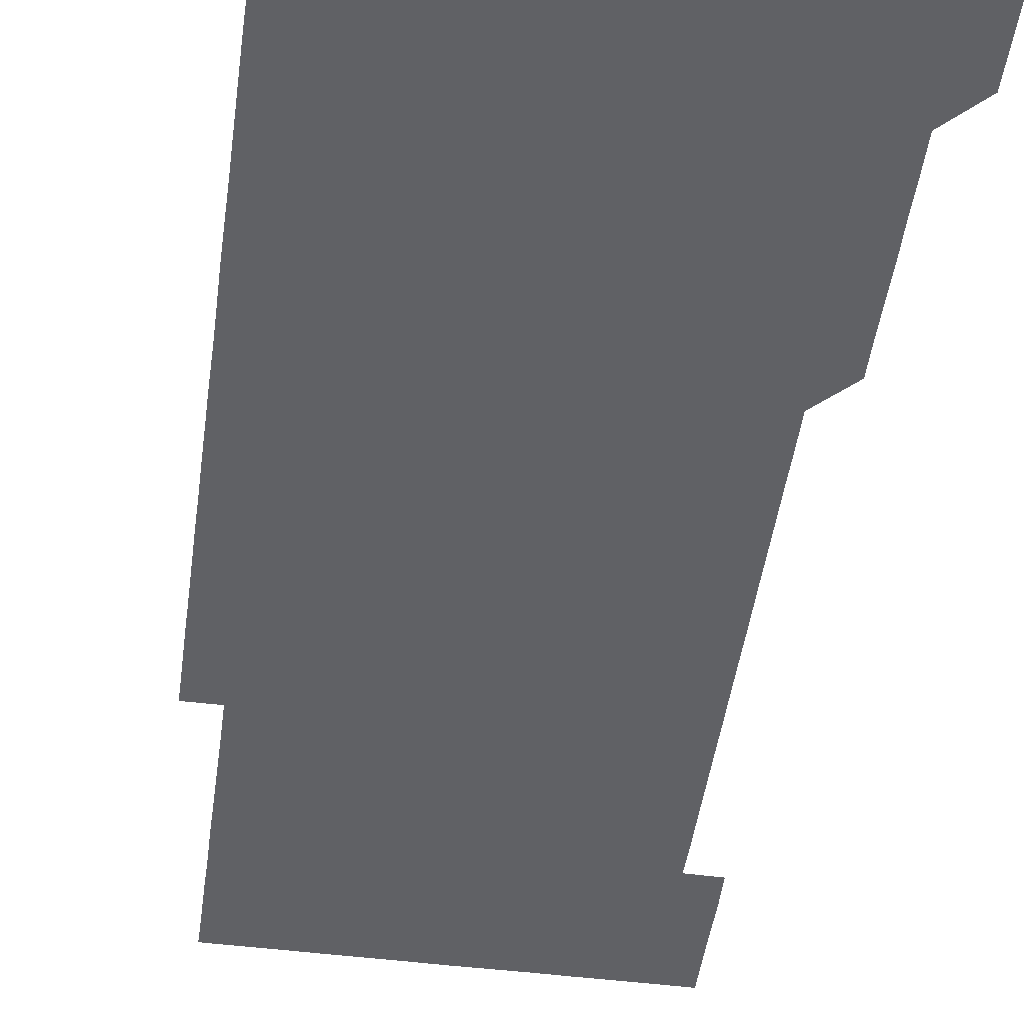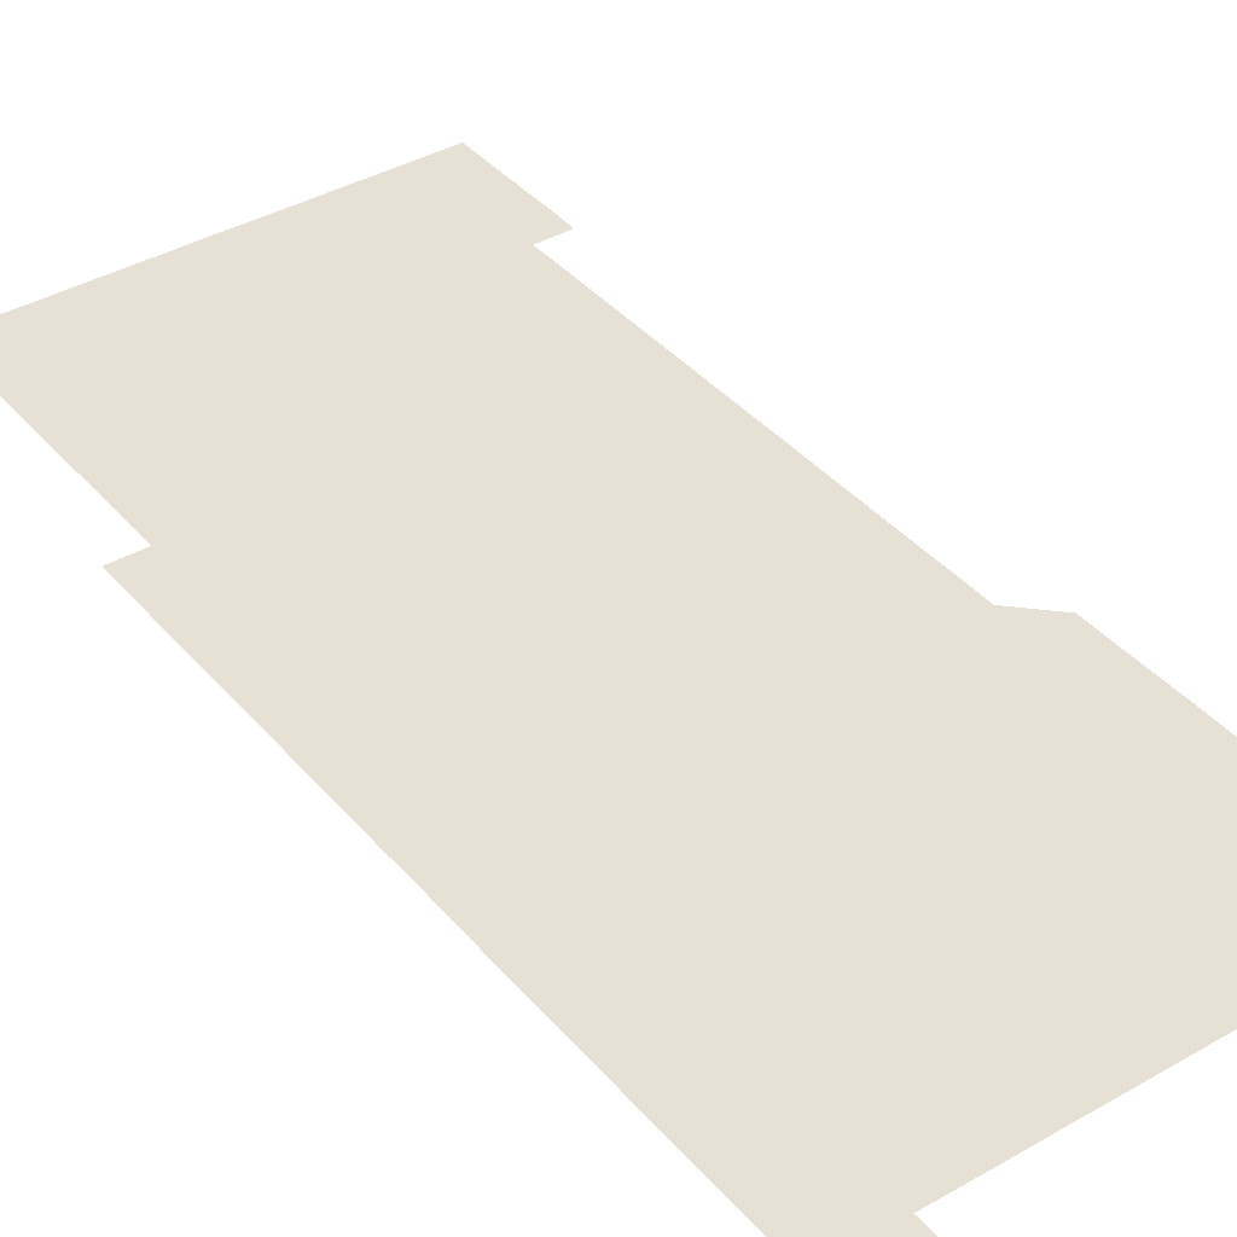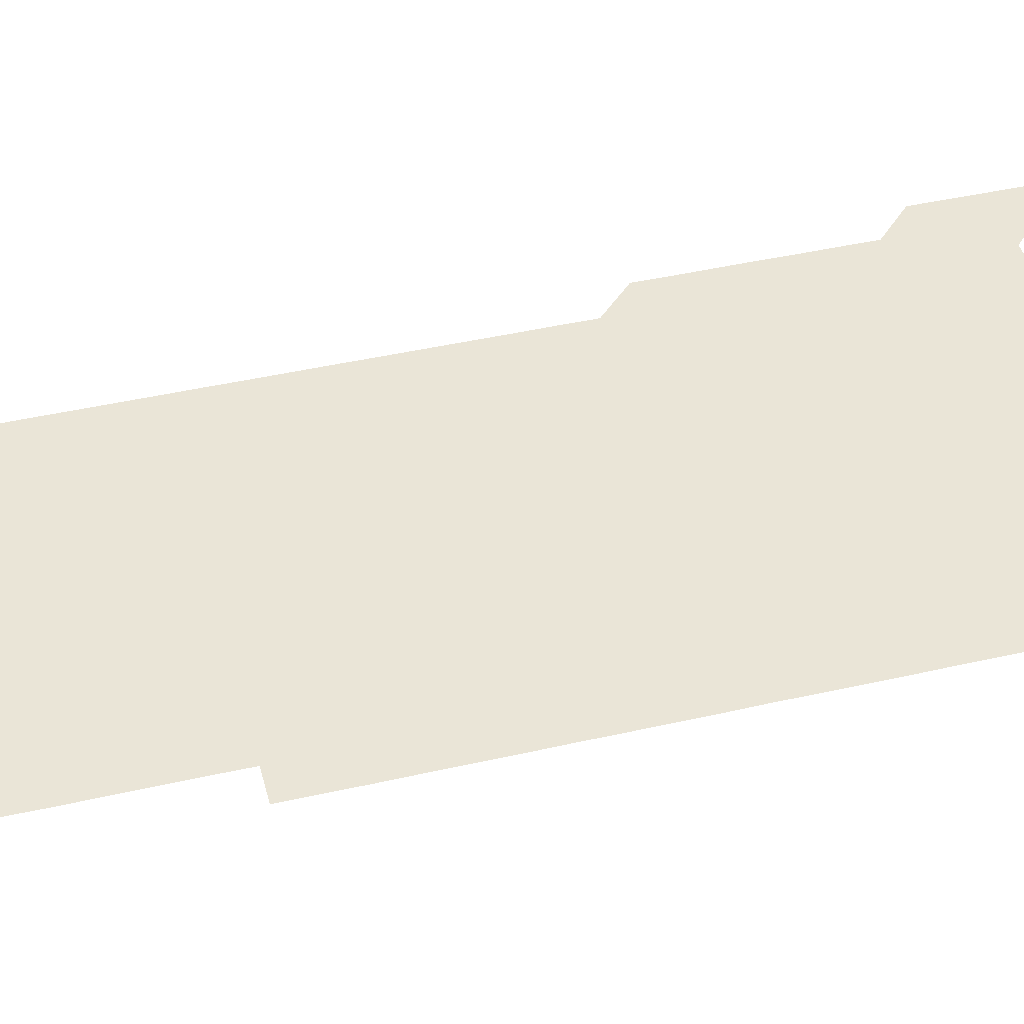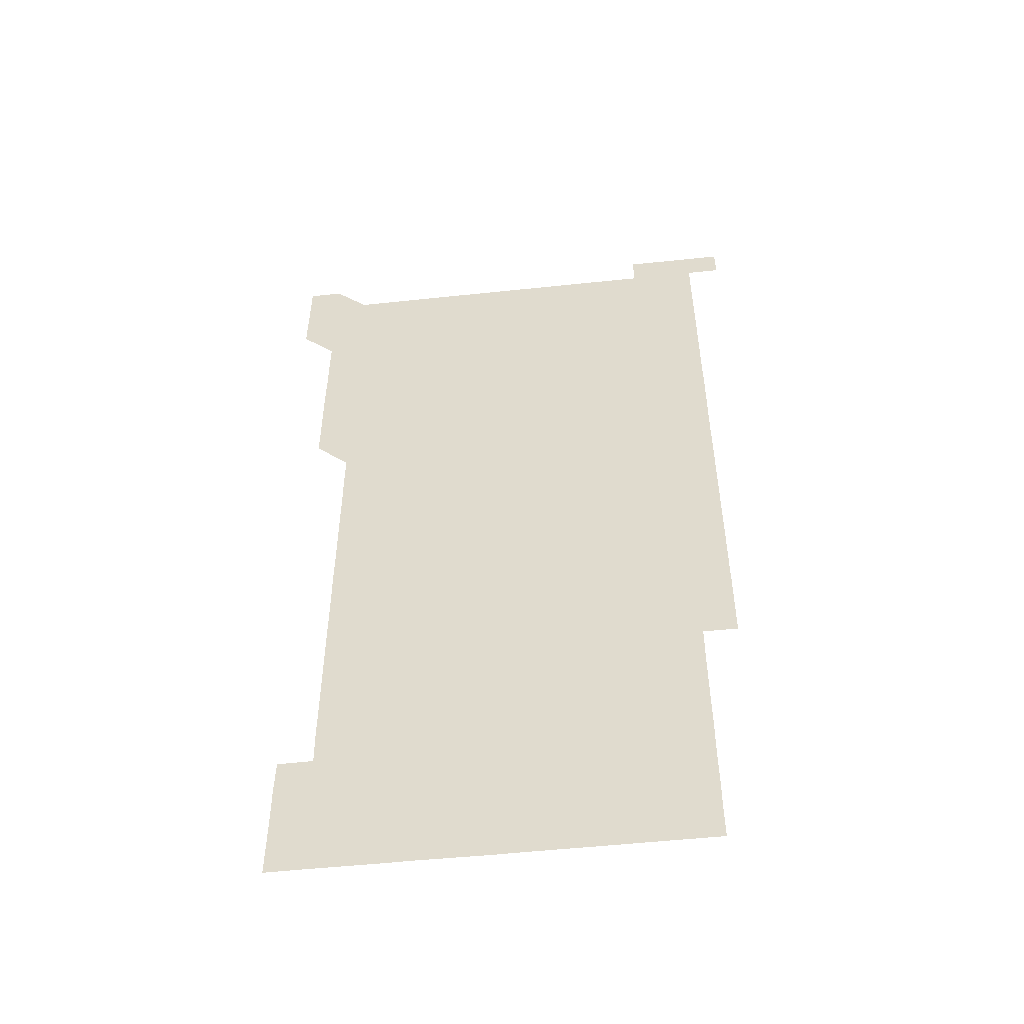
<metadata>
{"format":"obj","ext":"obj","renderer":"f3d","projection":"perspective","resolution":1024,"background":"white","views":[{"elev":-48.9,"azim":172.0,"up":"+Z"},{"elev":39.0,"azim":144.2,"up":"+Z"},{"elev":44.1,"azim":75.0,"up":"+Z"},{"elev":-52.9,"azim":6.5,"up":"+Y"}]}
</metadata>
<code>
v 450.9 556.1 0
v 450.9 571 0
v 451 586 0
v 451 601 0
v 465.9 166 0
v 466 180.9 0
v 466 196 0
v 465.8 210.8 0
v 466.1 225.8 0
v 465.9 451 0
v 466 466 0
v 465.9 481 0
v 465.8 495.9 0
v 466 510.9 0
v 465.9 526 0
v 466 541.1 0
v 466 556 0
v 466.1 571 0
v 466 586 0
v 466 601 0
v 480.9 166 0
v 481.1 181.1 0
v 481.3 196.1 0
v 480.9 211 0
v 481.2 225.9 0
v 480.9 240.9 0
v 481 255.9 0
v 481 270.9 0
v 480.9 285.9 0
v 480.9 300.9 0
v 480.9 315.9 0
v 480.9 331 0
v 480.9 345.9 0
v 481 360.9 0
v 480.9 375.9 0
v 481 390.9 0
v 481 406 0
v 480.9 421 0
v 481 436 0
v 480.9 451 0
v 481.1 466 0
v 480.9 481 0
v 481.1 496 0
v 481 511 0
v 480.9 526 0
v 481.1 541 0
v 481 556 0
v 481 571 0
v 481 585.9 0
v 495.9 166 0
v 496.1 181.1 0
v 496 196 0
v 495.9 210.9 0
v 496.1 226 0
v 495.9 240.9 0
v 496.1 256.1 0
v 496 271 0
v 496.1 286 0
v 496.1 301 0
v 496 316 0
v 496 331 0
v 496.1 346 0
v 496 361 0
v 496 376 0
v 496.1 391 0
v 496 406 0
v 496.1 421 0
v 496 436 0
v 496 451 0
v 496 466 0
v 496.1 481 0
v 496 496 0
v 496.1 511 0
v 496 526 0
v 496 541 0
v 496.1 555.9 0
v 496 571 0
v 496 586 0
v 510.9 165.9 0
v 511 181 0
v 510.9 195.9 0
v 511.2 211.2 0
v 511.1 226 0
v 511 241 0
v 511 256 0
v 511 271 0
v 511.1 286.1 0
v 511 301 0
v 511 316 0
v 511.1 331 0
v 510.9 346 0
v 511 361 0
v 511.1 376.1 0
v 511 391 0
v 511 406 0
v 511 421 0
v 511.1 436 0
v 511.1 451 0
v 511 466 0
v 511.1 481 0
v 511 496 0
v 511 511 0
v 511 526 0
v 511 541 0
v 511 556 0
v 511 570.9 0
v 511 586 0
v 526 166.1 0
v 526 181 0
v 526 196.1 0
v 526.1 211.1 0
v 526 225.9 0
v 526.1 241.1 0
v 526 256 0
v 526 271 0
v 526 286 0
v 526 301 0
v 525.9 316 0
v 526.1 331.1 0
v 526.1 346 0
v 526 361 0
v 526 376 0
v 526 391 0
v 526 406 0
v 526.1 421 0
v 525.9 436 0
v 526 451 0
v 526 466 0
v 526 481 0
v 526 496 0
v 526 511 0
v 526 526 0
v 526.1 540.9 0
v 526 556 0
v 526 571 0
v 525.9 586.1 0
v 541 165.9 0
v 541.1 181.2 0
v 541 196.1 0
v 541 211 0
v 541 226.1 0
v 541 241 0
v 541 256 0
v 541 271 0
v 541 286 0
v 541 301 0
v 541 316 0
v 541 331 0
v 541 346 0
v 541 361 0
v 541 376 0
v 541 391 0
v 540.9 405.9 0
v 541.1 421.1 0
v 541 436 0
v 541 451 0
v 541 466 0
v 540.9 481 0
v 541 496 0
v 541 511 0
v 541.1 526 0
v 541 541 0
v 541 556 0
v 541 571 0
v 541 586 0
v 556 165.8 0
v 556 181 0
v 556 195.9 0
v 556 211 0
v 556 226.1 0
v 556 241 0
v 556 256.1 0
v 556 270.9 0
v 556 286.1 0
v 556 301 0
v 556 316 0
v 556 331 0
v 556 346 0
v 556 361 0
v 556 376 0
v 556 391 0
v 556 406 0
v 556 421 0
v 556 436 0
v 556 451 0
v 556 466 0
v 556 481 0
v 556 496 0
v 556 511 0
v 556 526 0
v 556 541 0
v 556 556 0
v 556 570.9 0
v 556 586 0
v 570.9 165.9 0
v 571 181.1 0
v 571 196.1 0
v 571 211.1 0
v 571 226 0
v 571 241.1 0
v 571 256 0
v 571 270.9 0
v 571 286.1 0
v 571 301 0
v 571 316 0
v 571 331 0
v 571 346 0
v 571 361 0
v 571 375.9 0
v 571 391.1 0
v 571 406 0
v 571 421 0
v 571 436 0
v 571 451 0
v 571 466 0
v 571 481 0
v 571 496 0
v 571 511 0
v 571 526 0
v 571 540.9 0
v 571 556.1 0
v 571 571 0
v 571 586 0
v 586 165.9 0
v 586 181.1 0
v 586 195.9 0
v 586 211 0
v 586 226.1 0
v 586 241 0
v 586 256 0
v 586 271 0
v 586 285.9 0
v 586 301.1 0
v 586 316 0
v 586 331 0
v 586 346 0
v 586 361 0
v 586 376 0
v 586 391 0
v 586 406 0
v 586 421 0
v 586 436 0
v 586 451 0
v 586 466 0
v 586 481 0
v 586 496 0
v 586 511 0
v 586 526 0
v 586 541 0
v 586 556 0
v 586 571 0
v 586 586 0
v 601 165.9 0
v 601 180.9 0
v 601 196 0
v 601 211.2 0
v 601 226 0
v 601 241 0
v 601 256 0
v 601 271.1 0
v 601 285.9 0
v 601 301 0
v 601 316 0
v 601 330.9 0
v 601 346.1 0
v 601 361 0
v 601 376 0
v 601 391 0
v 601 406 0
v 601 421 0
v 601 436 0
v 601 451 0
v 601 465.9 0
v 601 481 0
v 601 496 0
v 601 511 0
v 601 526 0
v 601 541 0
v 601 556 0
v 601 571 0
v 601 586 0
v 616 166 0
v 615.9 181.3 0
v 616.1 195.9 0
v 616 211 0
v 616 226 0
v 616 241 0
v 616 256 0
v 616 271 0
v 616 286 0
v 615.9 301.1 0
v 616 316 0
v 616 331.1 0
v 616 346 0
v 616 361 0
v 616 376 0
v 616 391 0
v 616 406 0
v 616 421 0
v 616 436 0
v 616 451 0
v 616 466.1 0
v 616 481 0
v 616 496 0
v 616 511 0
v 616 526 0
v 615.9 540.9 0
v 616 556 0
v 616 570.9 0
v 616 586 0
v 631.1 165.9 0
v 630.9 181.1 0
v 631 196 0
v 631 211 0
v 630.9 226.1 0
v 631 241 0
v 631 256 0
v 631 271.1 0
v 631 286.1 0
v 630.9 301.1 0
v 631 316 0
v 631 331 0
v 630.9 346 0
v 631 361 0
v 630.9 376 0
v 631 391 0
v 631 406 0
v 631 421 0
v 631 436 0
v 631 451 0
v 630.9 466 0
v 631.1 481 0
v 631 496 0
v 631.1 511 0
v 631 526 0
v 631 541 0
v 631 556 0
v 631 571 0
v 631 586 0
v 631 601 0
v 646 166 0
v 646 180.9 0
v 646 195.9 0
v 645.9 211 0
v 646.1 225.9 0
v 646 240.9 0
v 646 255.9 0
v 646 271 0
v 646.1 286.1 0
v 645.9 301.1 0
v 645.9 316.1 0
v 645.8 331.1 0
v 646 346 0
v 645.8 361 0
v 646 376 0
v 645.9 391 0
v 646 406 0
v 645.9 421 0
v 646 436 0
v 646 451 0
v 646 466.1 0
v 645.8 481 0
v 645.9 495.9 0
v 646 511 0
v 646 526 0
v 645.9 541 0
v 646.1 556 0
v 645.9 571 0
v 646 585.9 0
v 646 601 0
v 661.1 286 0
v 661.1 300.9 0
v 661.1 315.9 0
v 661.1 330.9 0
v 661.1 345.9 0
v 661.1 360.9 0
v 661.1 375.9 0
v 661.1 391 0
v 661.1 405.9 0
v 661.1 420.9 0
v 661 436 0
v 661 451 0
v 661.1 466 0
v 661.1 481 0
v 661 496 0
v 661 511 0
v 661.1 526 0
v 661.1 541 0
v 661 556 0
v 661 571 0
v 661 586.1 0
v 661 601 0
v 676 586 0
v 676 601 0
f 16 17 1
f 1 17 2
f 17 18 2
f 2 18 3
f 18 19 3
f 3 19 4
f 19 20 4
f 5 21 6
f 21 22 6
f 6 22 7
f 22 23 7
f 7 23 8
f 23 24 8
f 8 24 9
f 24 25 9
f 39 40 10
f 10 40 11
f 40 41 11
f 11 41 12
f 41 42 12
f 12 42 13
f 42 43 13
f 13 43 14
f 43 44 14
f 14 44 15
f 44 45 15
f 15 45 16
f 45 46 16
f 16 46 17
f 46 47 17
f 17 47 18
f 47 48 18
f 18 48 19
f 48 49 19
f 19 49 20
f 21 50 22
f 50 51 22
f 22 51 23
f 51 52 23
f 23 52 24
f 52 53 24
f 24 53 25
f 53 54 25
f 25 54 26
f 54 55 26
f 26 55 27
f 55 56 27
f 27 56 28
f 56 57 28
f 28 57 29
f 57 58 29
f 29 58 30
f 58 59 30
f 30 59 31
f 59 60 31
f 31 60 32
f 60 61 32
f 32 61 33
f 61 62 33
f 33 62 34
f 62 63 34
f 34 63 35
f 63 64 35
f 35 64 36
f 64 65 36
f 36 65 37
f 65 66 37
f 37 66 38
f 66 67 38
f 38 67 39
f 67 68 39
f 39 68 40
f 68 69 40
f 40 69 41
f 69 70 41
f 41 70 42
f 70 71 42
f 42 71 43
f 71 72 43
f 43 72 44
f 72 73 44
f 44 73 45
f 73 74 45
f 45 74 46
f 74 75 46
f 46 75 47
f 75 76 47
f 47 76 48
f 76 77 48
f 48 77 49
f 77 78 49
f 50 79 51
f 79 80 51
f 51 80 52
f 80 81 52
f 52 81 53
f 81 82 53
f 53 82 54
f 82 83 54
f 54 83 55
f 83 84 55
f 55 84 56
f 84 85 56
f 56 85 57
f 85 86 57
f 57 86 58
f 86 87 58
f 58 87 59
f 87 88 59
f 59 88 60
f 88 89 60
f 60 89 61
f 89 90 61
f 61 90 62
f 90 91 62
f 62 91 63
f 91 92 63
f 63 92 64
f 92 93 64
f 64 93 65
f 93 94 65
f 65 94 66
f 94 95 66
f 66 95 67
f 95 96 67
f 67 96 68
f 96 97 68
f 68 97 69
f 97 98 69
f 69 98 70
f 98 99 70
f 70 99 71
f 99 100 71
f 71 100 72
f 100 101 72
f 72 101 73
f 101 102 73
f 73 102 74
f 102 103 74
f 74 103 75
f 103 104 75
f 75 104 76
f 104 105 76
f 76 105 77
f 105 106 77
f 77 106 78
f 106 107 78
f 79 108 80
f 108 109 80
f 80 109 81
f 109 110 81
f 81 110 82
f 110 111 82
f 82 111 83
f 111 112 83
f 83 112 84
f 112 113 84
f 84 113 85
f 113 114 85
f 85 114 86
f 114 115 86
f 86 115 87
f 115 116 87
f 87 116 88
f 116 117 88
f 88 117 89
f 117 118 89
f 89 118 90
f 118 119 90
f 90 119 91
f 119 120 91
f 91 120 92
f 120 121 92
f 92 121 93
f 121 122 93
f 93 122 94
f 122 123 94
f 94 123 95
f 123 124 95
f 95 124 96
f 124 125 96
f 96 125 97
f 125 126 97
f 97 126 98
f 126 127 98
f 98 127 99
f 127 128 99
f 99 128 100
f 128 129 100
f 100 129 101
f 129 130 101
f 101 130 102
f 130 131 102
f 102 131 103
f 131 132 103
f 103 132 104
f 132 133 104
f 104 133 105
f 133 134 105
f 105 134 106
f 134 135 106
f 106 135 107
f 135 136 107
f 108 137 109
f 137 138 109
f 109 138 110
f 138 139 110
f 110 139 111
f 139 140 111
f 111 140 112
f 140 141 112
f 112 141 113
f 141 142 113
f 113 142 114
f 142 143 114
f 114 143 115
f 143 144 115
f 115 144 116
f 144 145 116
f 116 145 117
f 145 146 117
f 117 146 118
f 146 147 118
f 118 147 119
f 147 148 119
f 119 148 120
f 148 149 120
f 120 149 121
f 149 150 121
f 121 150 122
f 150 151 122
f 122 151 123
f 151 152 123
f 123 152 124
f 152 153 124
f 124 153 125
f 153 154 125
f 125 154 126
f 154 155 126
f 126 155 127
f 155 156 127
f 127 156 128
f 156 157 128
f 128 157 129
f 157 158 129
f 129 158 130
f 158 159 130
f 130 159 131
f 159 160 131
f 131 160 132
f 160 161 132
f 132 161 133
f 161 162 133
f 133 162 134
f 162 163 134
f 134 163 135
f 163 164 135
f 135 164 136
f 164 165 136
f 137 166 138
f 166 167 138
f 138 167 139
f 167 168 139
f 139 168 140
f 168 169 140
f 140 169 141
f 169 170 141
f 141 170 142
f 170 171 142
f 142 171 143
f 171 172 143
f 143 172 144
f 172 173 144
f 144 173 145
f 173 174 145
f 145 174 146
f 174 175 146
f 146 175 147
f 175 176 147
f 147 176 148
f 176 177 148
f 148 177 149
f 177 178 149
f 149 178 150
f 178 179 150
f 150 179 151
f 179 180 151
f 151 180 152
f 180 181 152
f 152 181 153
f 181 182 153
f 153 182 154
f 182 183 154
f 154 183 155
f 183 184 155
f 155 184 156
f 184 185 156
f 156 185 157
f 185 186 157
f 157 186 158
f 186 187 158
f 158 187 159
f 187 188 159
f 159 188 160
f 188 189 160
f 160 189 161
f 189 190 161
f 161 190 162
f 190 191 162
f 162 191 163
f 191 192 163
f 163 192 164
f 192 193 164
f 164 193 165
f 193 194 165
f 166 195 167
f 195 196 167
f 167 196 168
f 196 197 168
f 168 197 169
f 197 198 169
f 169 198 170
f 198 199 170
f 170 199 171
f 199 200 171
f 171 200 172
f 200 201 172
f 172 201 173
f 201 202 173
f 173 202 174
f 202 203 174
f 174 203 175
f 203 204 175
f 175 204 176
f 204 205 176
f 176 205 177
f 205 206 177
f 177 206 178
f 206 207 178
f 178 207 179
f 207 208 179
f 179 208 180
f 208 209 180
f 180 209 181
f 209 210 181
f 181 210 182
f 210 211 182
f 182 211 183
f 211 212 183
f 183 212 184
f 212 213 184
f 184 213 185
f 213 214 185
f 185 214 186
f 214 215 186
f 186 215 187
f 215 216 187
f 187 216 188
f 216 217 188
f 188 217 189
f 217 218 189
f 189 218 190
f 218 219 190
f 190 219 191
f 219 220 191
f 191 220 192
f 220 221 192
f 192 221 193
f 221 222 193
f 193 222 194
f 222 223 194
f 195 224 196
f 224 225 196
f 196 225 197
f 225 226 197
f 197 226 198
f 226 227 198
f 198 227 199
f 227 228 199
f 199 228 200
f 228 229 200
f 200 229 201
f 229 230 201
f 201 230 202
f 230 231 202
f 202 231 203
f 231 232 203
f 203 232 204
f 232 233 204
f 204 233 205
f 233 234 205
f 205 234 206
f 234 235 206
f 206 235 207
f 235 236 207
f 207 236 208
f 236 237 208
f 208 237 209
f 237 238 209
f 209 238 210
f 238 239 210
f 210 239 211
f 239 240 211
f 211 240 212
f 240 241 212
f 212 241 213
f 241 242 213
f 213 242 214
f 242 243 214
f 214 243 215
f 243 244 215
f 215 244 216
f 244 245 216
f 216 245 217
f 245 246 217
f 217 246 218
f 246 247 218
f 218 247 219
f 247 248 219
f 219 248 220
f 248 249 220
f 220 249 221
f 249 250 221
f 221 250 222
f 250 251 222
f 222 251 223
f 251 252 223
f 224 253 225
f 253 254 225
f 225 254 226
f 254 255 226
f 226 255 227
f 255 256 227
f 227 256 228
f 256 257 228
f 228 257 229
f 257 258 229
f 229 258 230
f 258 259 230
f 230 259 231
f 259 260 231
f 231 260 232
f 260 261 232
f 232 261 233
f 261 262 233
f 233 262 234
f 262 263 234
f 234 263 235
f 263 264 235
f 235 264 236
f 264 265 236
f 236 265 237
f 265 266 237
f 237 266 238
f 266 267 238
f 238 267 239
f 267 268 239
f 239 268 240
f 268 269 240
f 240 269 241
f 269 270 241
f 241 270 242
f 270 271 242
f 242 271 243
f 271 272 243
f 243 272 244
f 272 273 244
f 244 273 245
f 273 274 245
f 245 274 246
f 274 275 246
f 246 275 247
f 275 276 247
f 247 276 248
f 276 277 248
f 248 277 249
f 277 278 249
f 249 278 250
f 278 279 250
f 250 279 251
f 279 280 251
f 251 280 252
f 280 281 252
f 253 282 254
f 282 283 254
f 254 283 255
f 283 284 255
f 255 284 256
f 284 285 256
f 256 285 257
f 285 286 257
f 257 286 258
f 286 287 258
f 258 287 259
f 287 288 259
f 259 288 260
f 288 289 260
f 260 289 261
f 289 290 261
f 261 290 262
f 290 291 262
f 262 291 263
f 291 292 263
f 263 292 264
f 292 293 264
f 264 293 265
f 293 294 265
f 265 294 266
f 294 295 266
f 266 295 267
f 295 296 267
f 267 296 268
f 296 297 268
f 268 297 269
f 297 298 269
f 269 298 270
f 298 299 270
f 270 299 271
f 299 300 271
f 271 300 272
f 300 301 272
f 272 301 273
f 301 302 273
f 273 302 274
f 302 303 274
f 274 303 275
f 303 304 275
f 275 304 276
f 304 305 276
f 276 305 277
f 305 306 277
f 277 306 278
f 306 307 278
f 278 307 279
f 307 308 279
f 279 308 280
f 308 309 280
f 280 309 281
f 309 310 281
f 282 311 283
f 311 312 283
f 283 312 284
f 312 313 284
f 284 313 285
f 313 314 285
f 285 314 286
f 314 315 286
f 286 315 287
f 315 316 287
f 287 316 288
f 316 317 288
f 288 317 289
f 317 318 289
f 289 318 290
f 318 319 290
f 290 319 291
f 319 320 291
f 291 320 292
f 320 321 292
f 292 321 293
f 321 322 293
f 293 322 294
f 322 323 294
f 294 323 295
f 323 324 295
f 295 324 296
f 324 325 296
f 296 325 297
f 325 326 297
f 297 326 298
f 326 327 298
f 298 327 299
f 327 328 299
f 299 328 300
f 328 329 300
f 300 329 301
f 329 330 301
f 301 330 302
f 330 331 302
f 302 331 303
f 331 332 303
f 303 332 304
f 332 333 304
f 304 333 305
f 333 334 305
f 305 334 306
f 334 335 306
f 306 335 307
f 335 336 307
f 307 336 308
f 336 337 308
f 308 337 309
f 337 338 309
f 309 338 310
f 338 339 310
f 311 341 312
f 341 342 312
f 312 342 313
f 342 343 313
f 313 343 314
f 343 344 314
f 314 344 315
f 344 345 315
f 315 345 316
f 345 346 316
f 316 346 317
f 346 347 317
f 317 347 318
f 347 348 318
f 318 348 319
f 348 349 319
f 319 349 320
f 349 350 320
f 320 350 321
f 350 351 321
f 321 351 322
f 351 352 322
f 322 352 323
f 352 353 323
f 323 353 324
f 353 354 324
f 324 354 325
f 354 355 325
f 325 355 326
f 355 356 326
f 326 356 327
f 356 357 327
f 327 357 328
f 357 358 328
f 328 358 329
f 358 359 329
f 329 359 330
f 359 360 330
f 330 360 331
f 360 361 331
f 331 361 332
f 361 362 332
f 332 362 333
f 362 363 333
f 333 363 334
f 363 364 334
f 334 364 335
f 364 365 335
f 335 365 336
f 365 366 336
f 336 366 337
f 366 367 337
f 337 367 338
f 367 368 338
f 338 368 339
f 368 369 339
f 339 369 340
f 369 370 340
f 349 371 350
f 371 372 350
f 350 372 351
f 372 373 351
f 351 373 352
f 373 374 352
f 352 374 353
f 374 375 353
f 353 375 354
f 375 376 354
f 354 376 355
f 376 377 355
f 355 377 356
f 377 378 356
f 356 378 357
f 378 379 357
f 357 379 358
f 379 380 358
f 358 380 359
f 380 381 359
f 359 381 360
f 381 382 360
f 360 382 361
f 382 383 361
f 361 383 362
f 383 384 362
f 362 384 363
f 384 385 363
f 363 385 364
f 385 386 364
f 364 386 365
f 386 387 365
f 365 387 366
f 387 388 366
f 366 388 367
f 388 389 367
f 367 389 368
f 389 390 368
f 368 390 369
f 390 391 369
f 369 391 370
f 391 392 370
f 391 393 392
f 393 394 392

</code>
